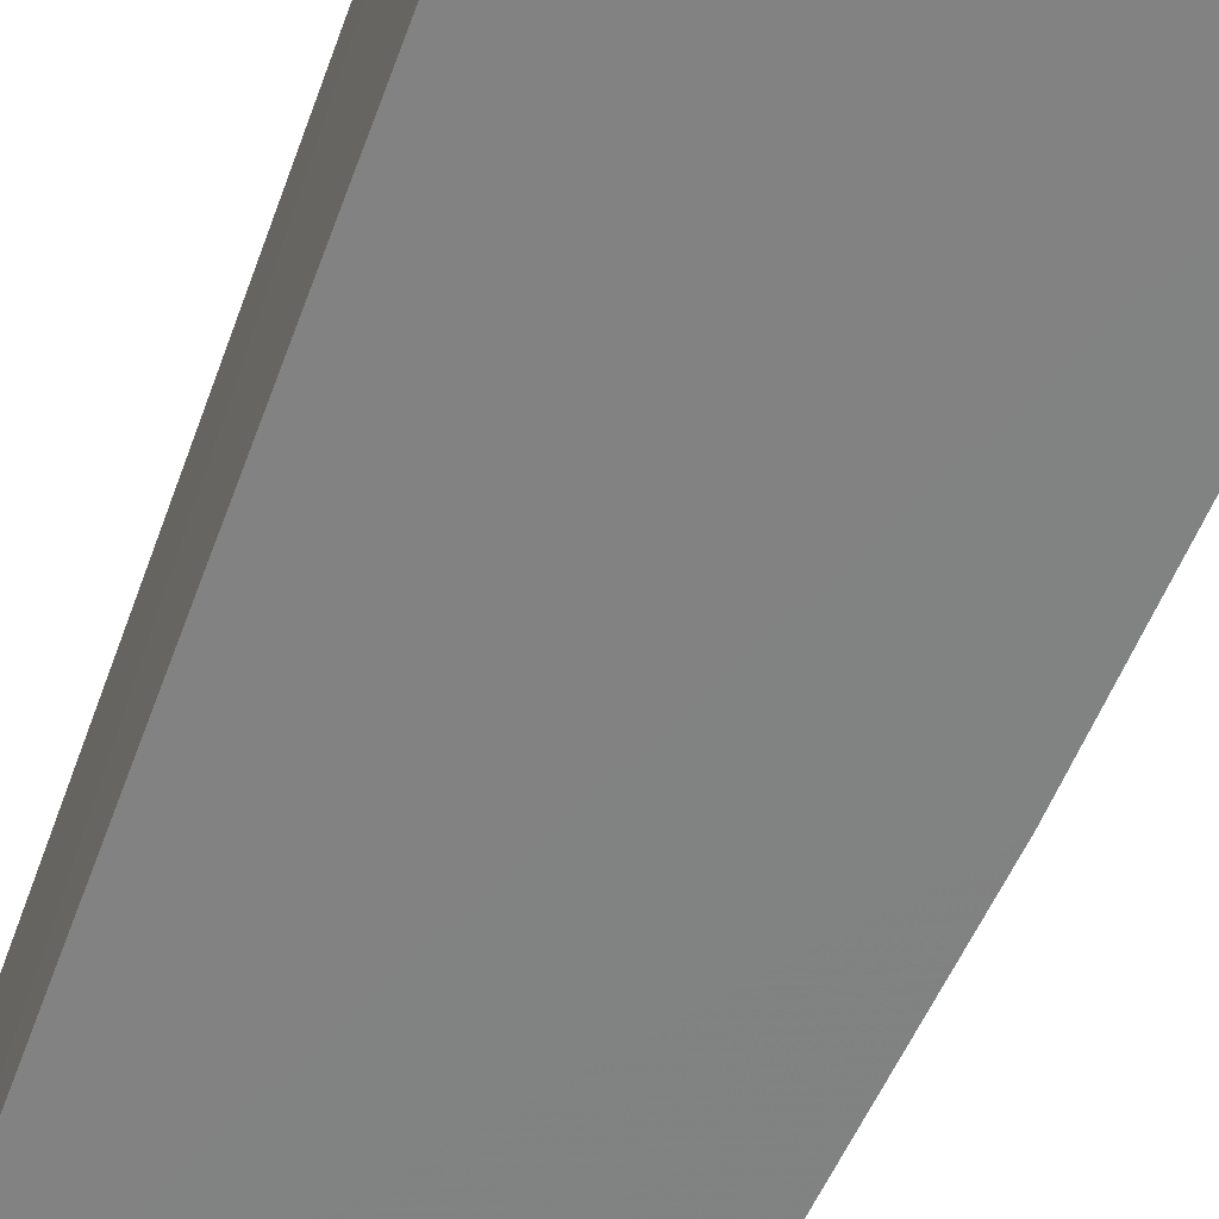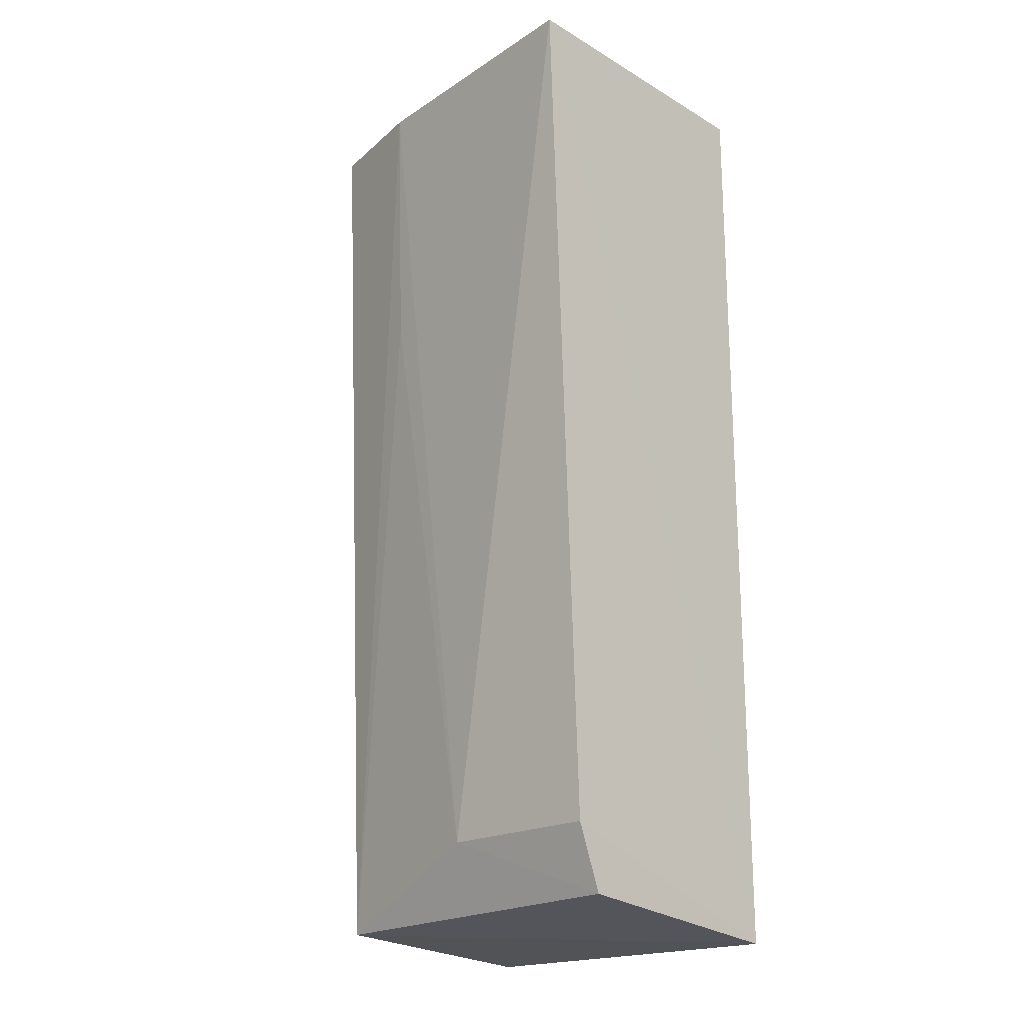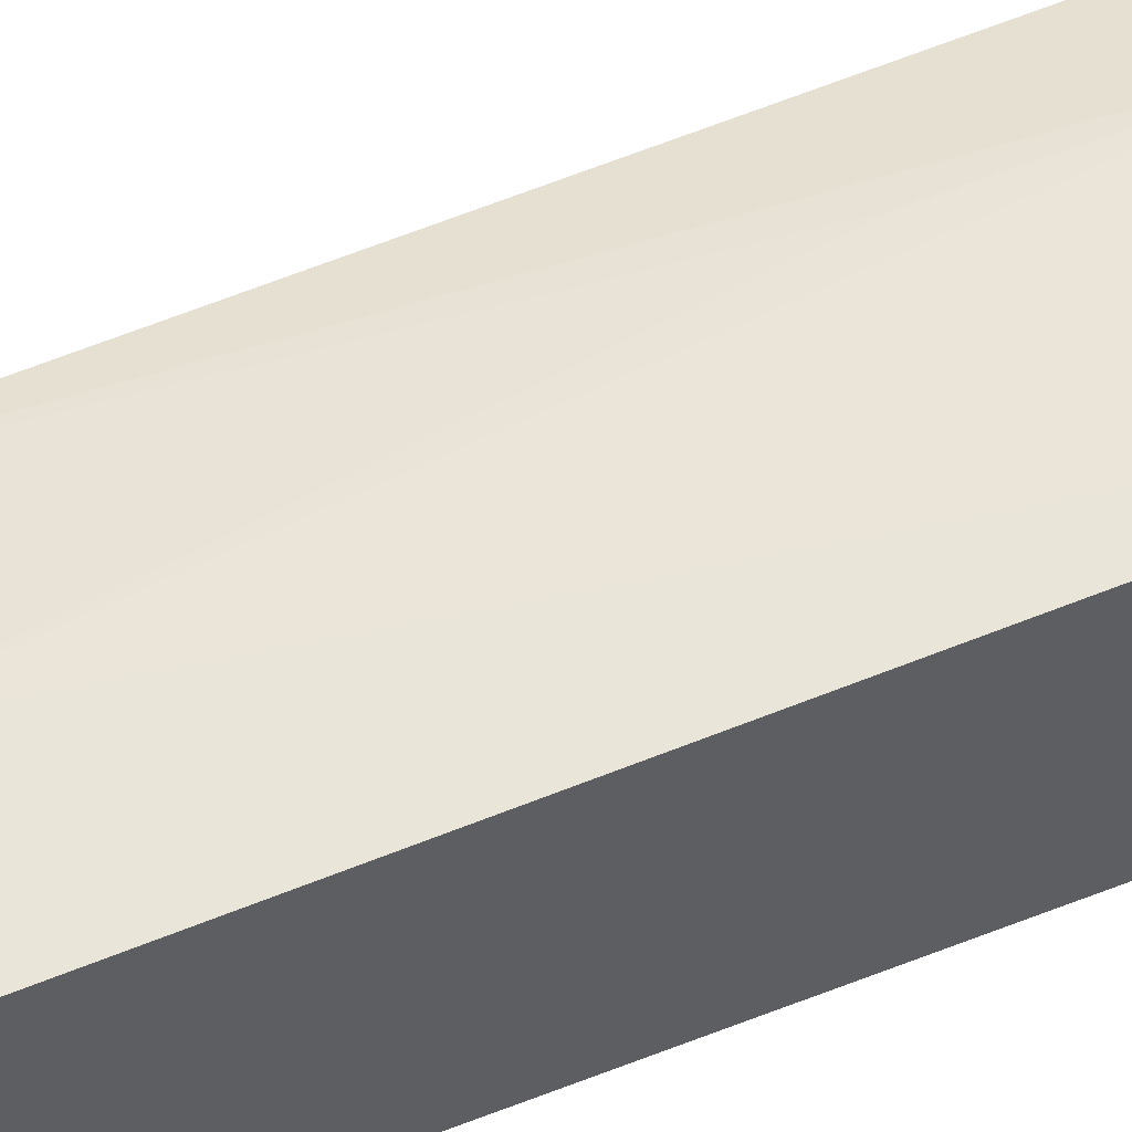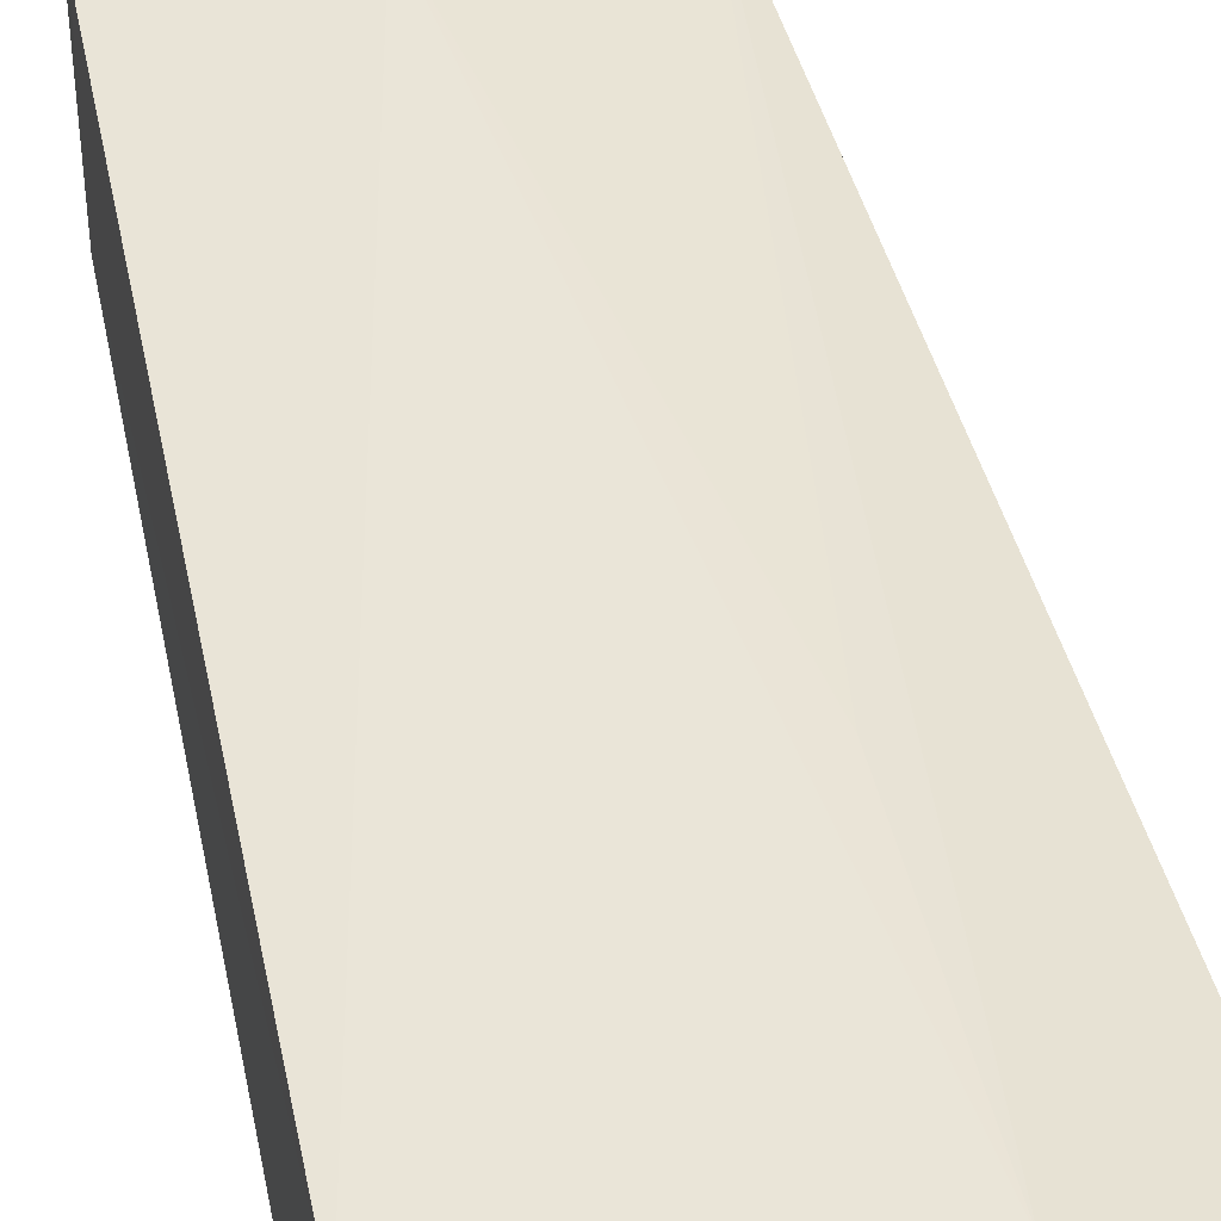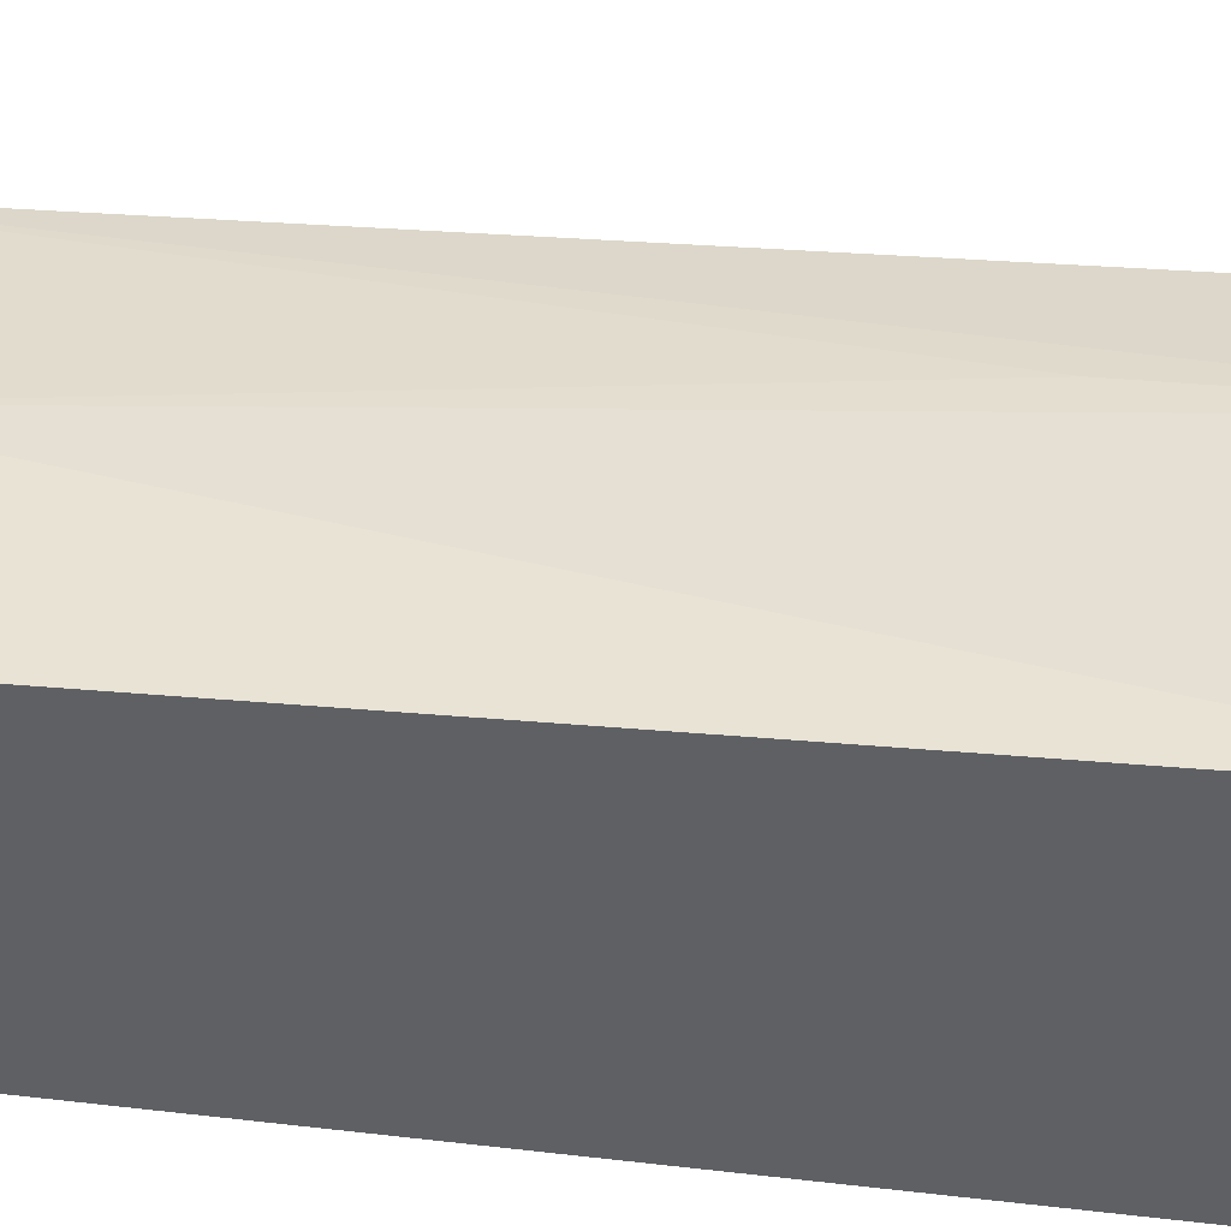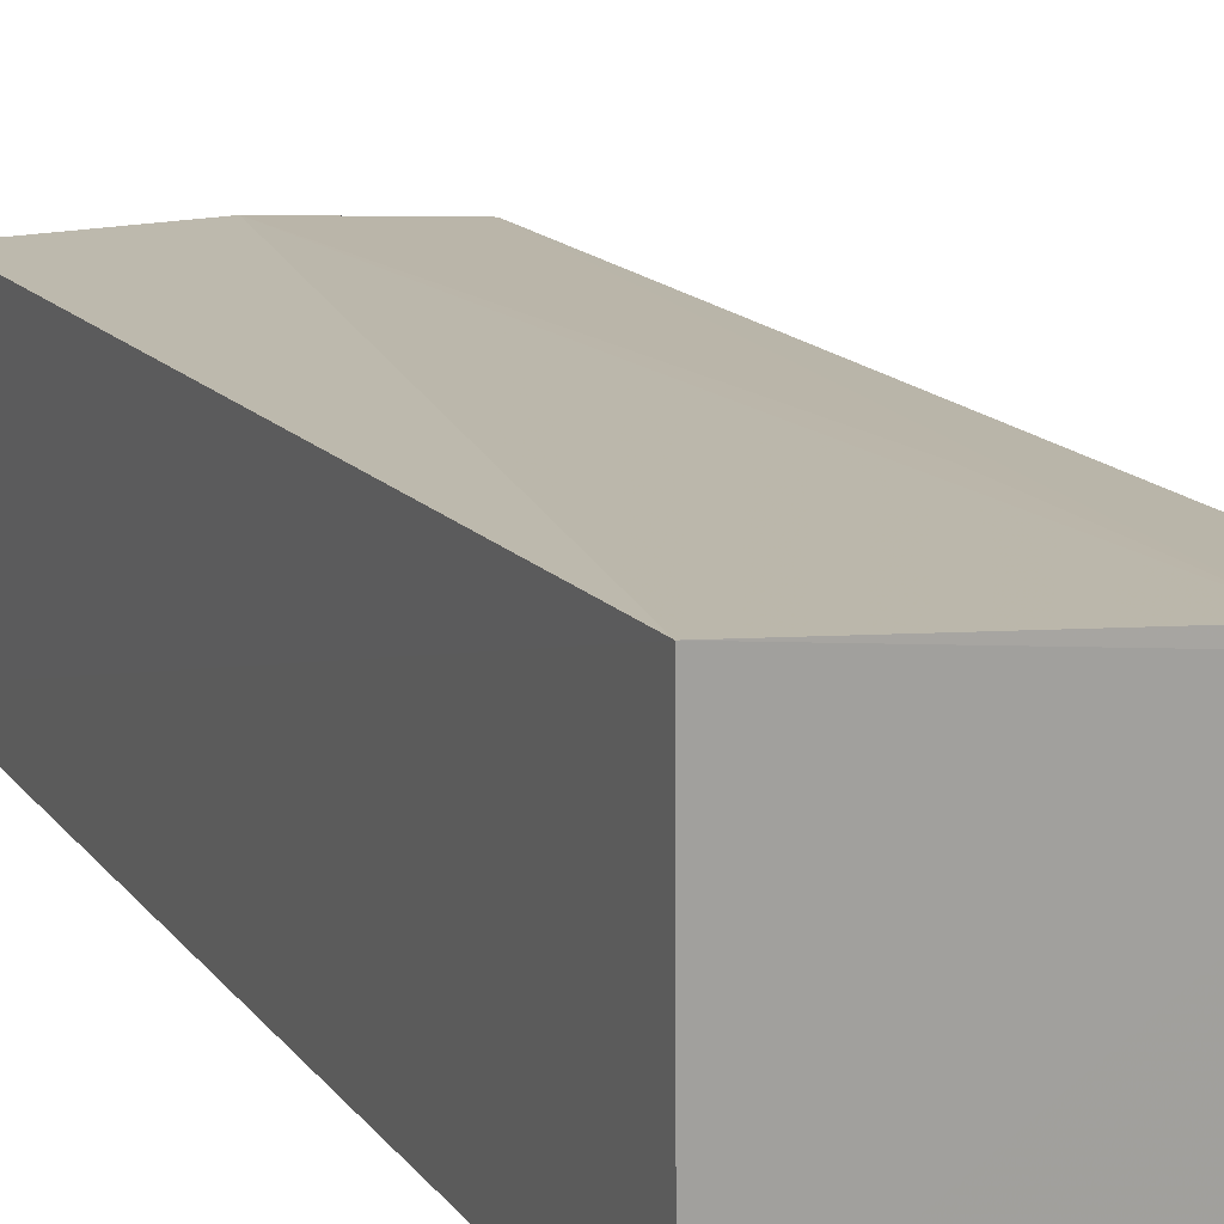
<metadata>
{"format":"obj","ext":"obj","renderer":"f3d","projection":"perspective","resolution":1024,"background":"white","views":[{"elev":-60.7,"azim":-20.5,"up":"+Y"},{"elev":-20.2,"azim":-136.3,"up":"+Z"},{"elev":54.3,"azim":-112.3,"up":"+Y"},{"elev":45.5,"azim":-11.6,"up":"+Y"},{"elev":44.4,"azim":-82.2,"up":"+Y"},{"elev":17.4,"azim":-25.3,"up":"+Y"}]}
</metadata>
<code>
v 0.03803 0.02633 0.03951
v 0.03871 0.01624 0.03948
v 0.03645 0.02592 0.000859
v 0.02229 0.02617 0.001119
v 0.02223 0.01627 0.03942
v 0.02214 0.02873 0.03945
v 0.03788 0.02296 0.02148
v 0.02224 0.01625 0.0001256
v 0.0332 0.02752 0.03948
v 0.02899 0.02724 0.003782
v 0.03659 0.01628 0.0002976
v 0.02222 0.02727 0.003775
v 0.03306 0.02727 0.02825
v 0.03809 0.01626 0.02148
f 5 2 1
f 6 5 1
f 7 1 2
f 7 3 1
f 8 2 5
f 8 4 3
f 8 5 6
f 9 6 1
f 9 1 3
f 10 3 4
f 10 6 9
f 11 8 3
f 12 8 6
f 12 4 8
f 12 10 4
f 12 6 10
f 13 10 9
f 13 9 3
f 13 3 10
f 14 7 2
f 14 2 8
f 14 8 11
f 14 11 3
f 14 3 7

</code>
